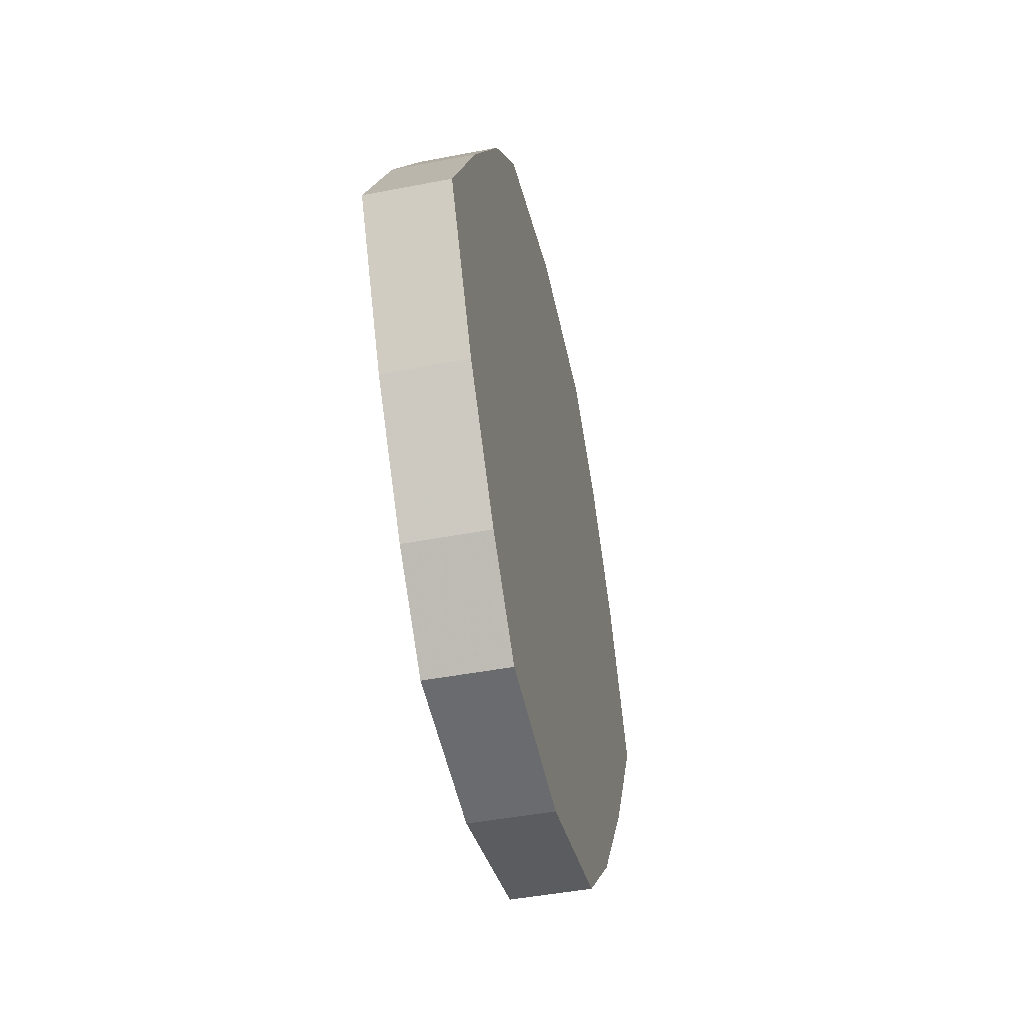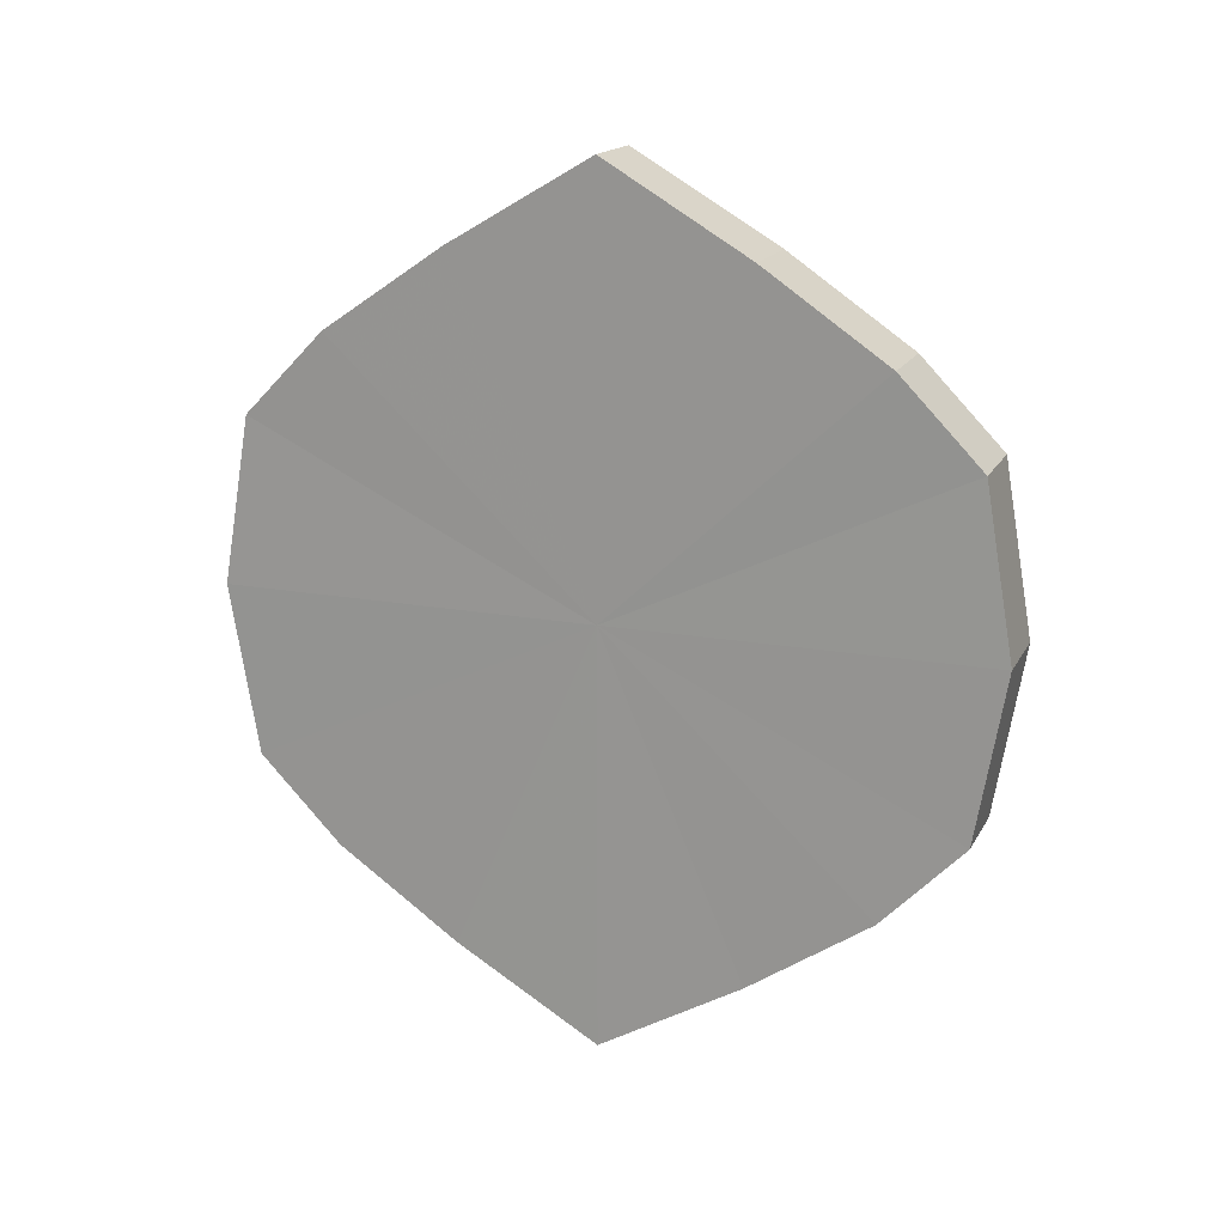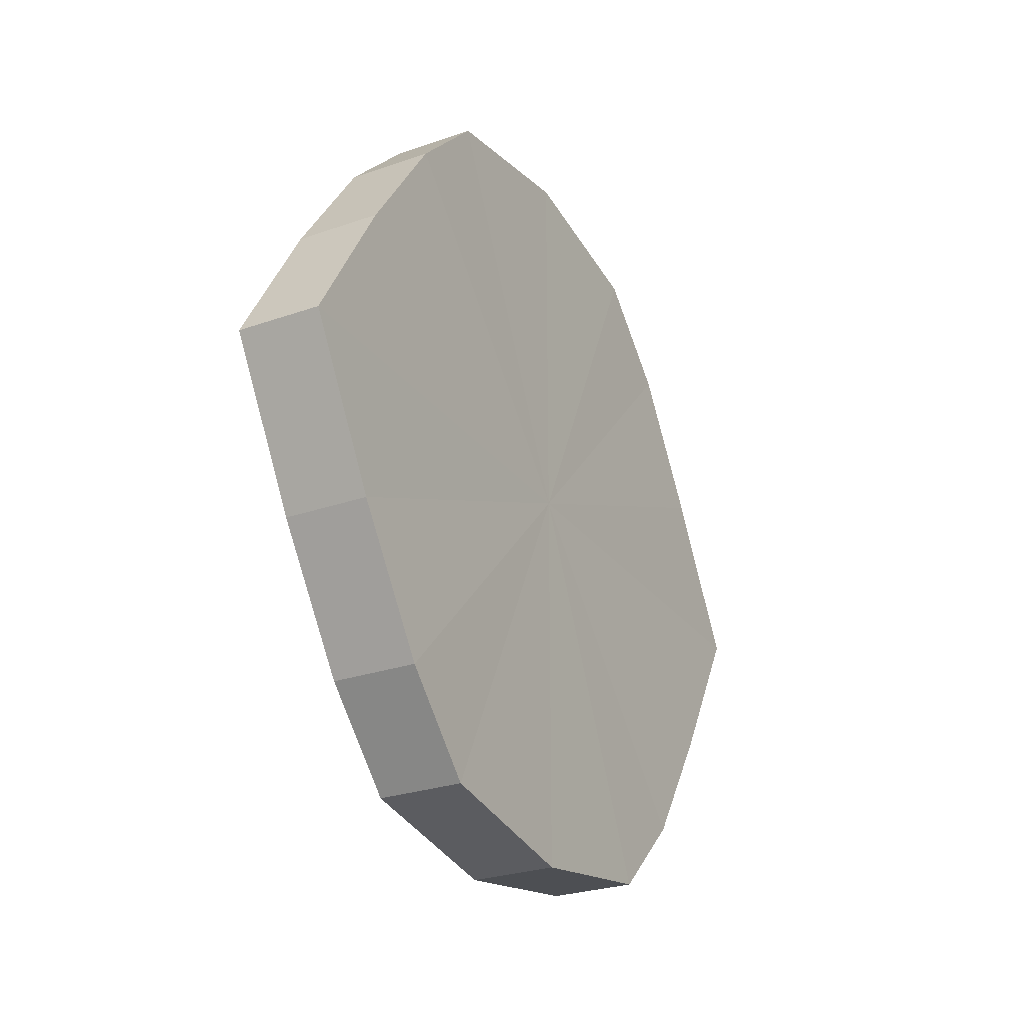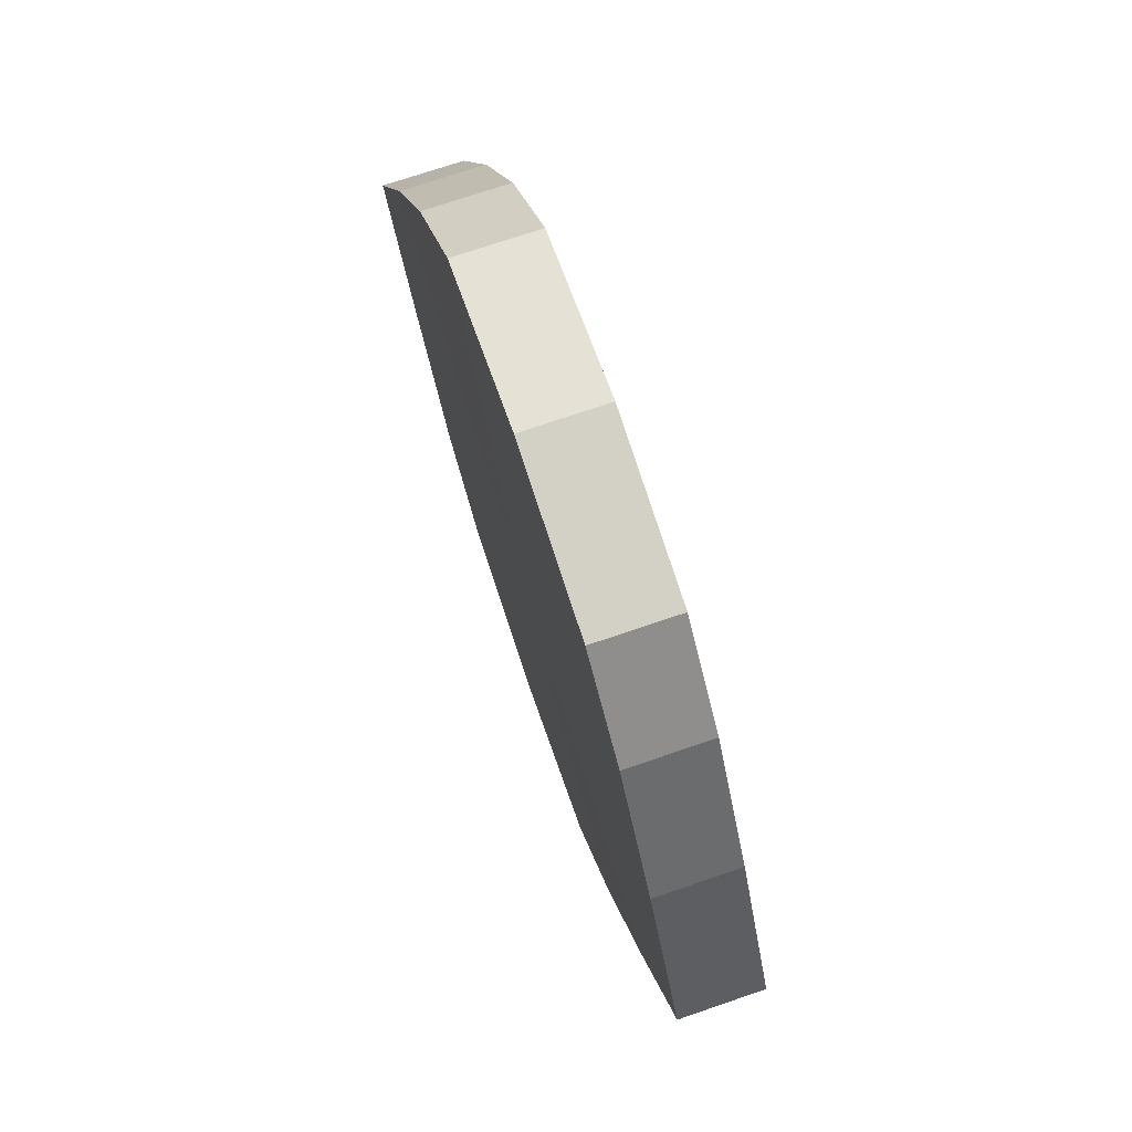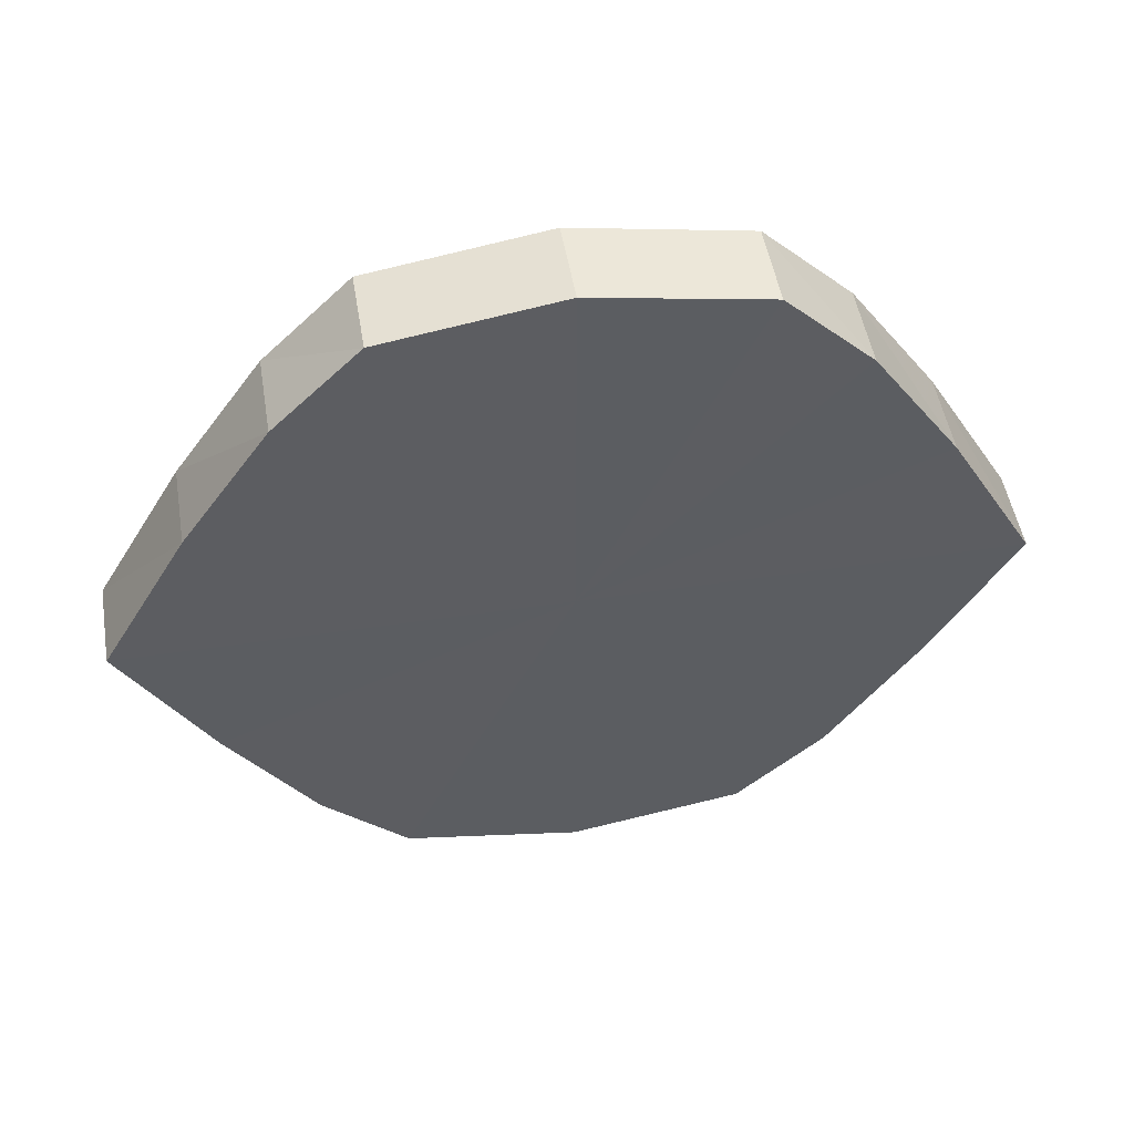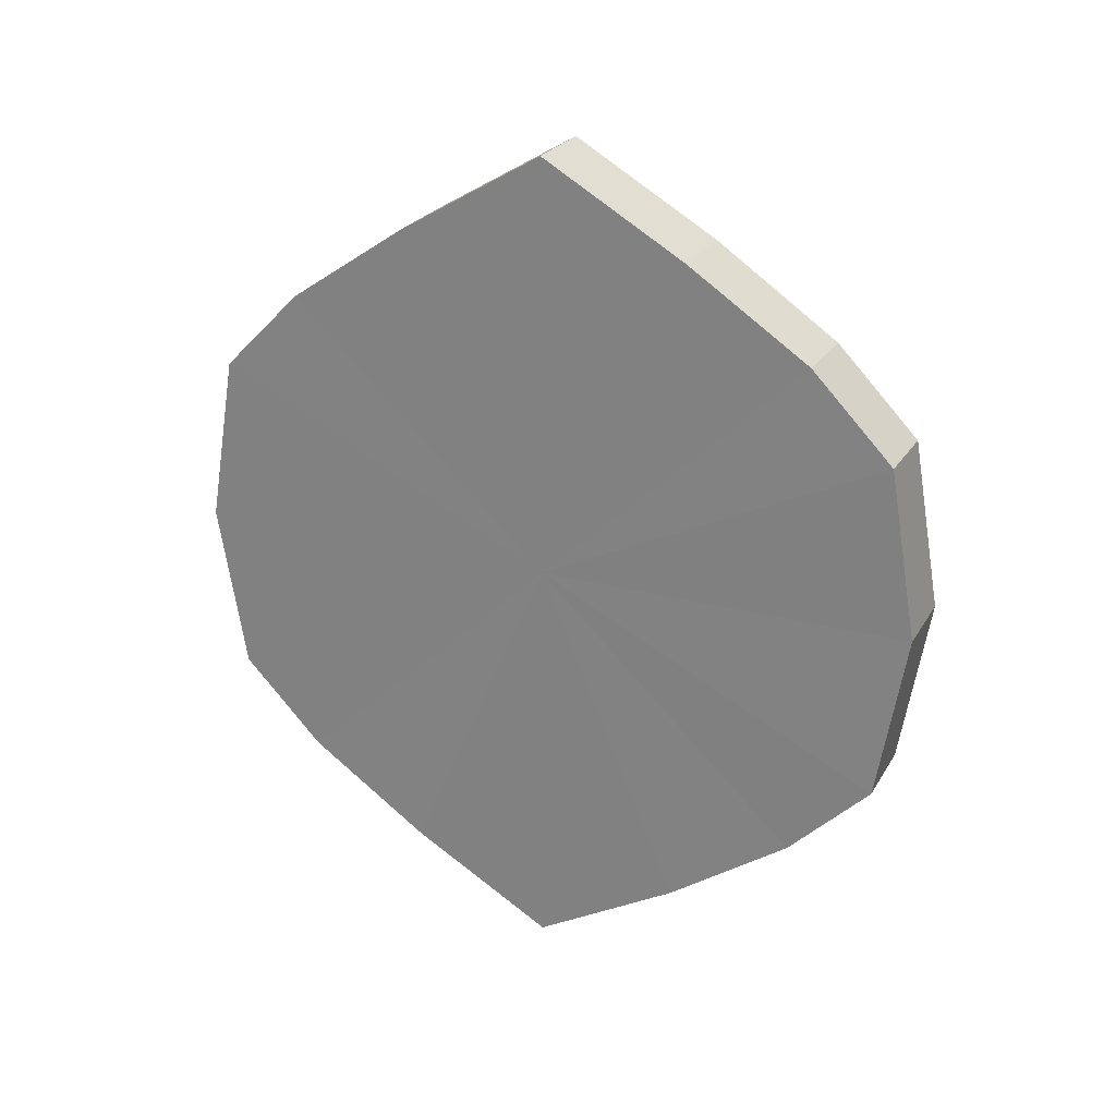
<metadata>
{"format":"obj","ext":"obj","renderer":"f3d","projection":"perspective","resolution":1024,"background":"white","views":[{"elev":-44.1,"azim":-167.3,"up":"+Z"},{"elev":17.1,"azim":110.3,"up":"+Y"},{"elev":-26.8,"azim":-151.5,"up":"+Z"},{"elev":72.5,"azim":161.1,"up":"+Z"},{"elev":50.3,"azim":-99.3,"up":"+Z"},{"elev":24.5,"azim":-66.0,"up":"+Y"}]}
</metadata>
<code>
o 3140
v 2235 1879 8.08
v 2235 1879 8.077
v 2235 1879 8.08
v 2235 1879 8.067
v 2235 1879 8.077
v 2235 1879 8.077
v 2235 1879 8.077
v 2235 1879 8.052
v 2235 1879 8.067
v 2235 1879 8.067
v 2235 1879 8.067
v 2235 1879 8.035
v 2235 1879 8.052
v 2235 1879 8.052
v 2235 1879 8.052
v 2235 1879 8.018
v 2235 1879 8.035
v 2235 1879 8.035
v 2235 1879 8.035
v 2235 1879 8.003
v 2235 1879 8.018
v 2235 1879 8.018
v 2235 1879 8.018
v 2235 1879 7.993
v 2235 1879 8.003
v 2235 1879 8.003
v 2235 1879 8.003
v 2235 1879 7.99
v 2235 1879 7.993
v 2235 1879 7.993
v 2235 1879 7.993
v 2235 1879 7.99
v 2235 1879 8.08
v 2235 1879 8.077
v 2235 1879 8.077
v 2235 1879 8.067
v 2235 1879 8.067
v 2235 1879 8.077
v 2235 1879 8.08
v 2235 1879 8.067
v 2235 1879 8.077
v 2235 1879 8.052
v 2235 1879 8.052
v 2235 1879 8.052
v 2235 1879 8.067
v 2235 1879 8.035
v 2235 1879 8.052
v 2235 1879 8.035
v 2235 1879 8.035
v 2235 1879 8.018
v 2235 1879 8.035
v 2235 1879 8.003
v 2235 1879 8.018
v 2235 1879 8.018
v 2235 1879 8.018
v 2235 1879 7.993
v 2235 1879 8.003
v 2235 1879 7.99
v 2235 1879 7.993
v 2235 1879 8.003
v 2235 1879 8.003
v 2235 1879 7.993
v 2235 1879 7.99
v 2235 1879 7.993
v 2235 1879 8.035
v 2235 1879 8.077
v 2235 1879 8.08
v 2235 1879 8.067
v 2235 1879 8.077
v 2235 1879 8.052
v 2235 1879 8.067
v 2235 1879 8.035
v 2235 1879 8.052
v 2235 1879 8.018
v 2235 1879 8.035
v 2235 1879 8.003
v 2235 1879 8.018
v 2235 1879 7.993
v 2235 1879 8.003
v 2235 1879 7.99
v 2235 1879 7.993
v 2235 1879 8.035
v 2235 1879 8.08
v 2235 1879 8.077
v 2235 1879 8.077
v 2235 1879 8.067
v 2235 1879 8.067
v 2235 1879 8.052
v 2235 1879 8.052
v 2235 1879 8.035
v 2235 1879 8.035
v 2235 1879 8.018
v 2235 1879 8.018
v 2235 1879 8.003
v 2235 1879 8.003
v 2235 1879 7.993
v 2235 1879 7.993
v 2235 1879 7.99
f 1 2 3
f 2 4 5
f 6 1 7
f 4 8 9
f 10 6 11
f 8 12 13
f 14 10 15
f 12 16 17
f 18 14 19
f 16 20 21
f 22 18 23
f 20 24 25
f 26 22 27
f 24 28 29
f 30 26 31
f 28 30 32
f 33 34 35
f 35 36 37
f 38 39 33
f 40 41 38
f 37 42 43
f 44 45 40
f 46 47 44
f 43 48 49
f 50 51 46
f 52 53 50
f 49 54 55
f 56 57 52
f 58 59 56
f 55 60 61
f 62 63 58
f 61 64 62
f 65 66 67
f 65 68 66
f 65 67 69
f 65 70 68
f 65 69 71
f 65 72 70
f 65 71 73
f 65 74 72
f 65 73 75
f 65 76 74
f 65 75 77
f 65 78 76
f 65 77 79
f 65 80 78
f 65 79 81
f 65 81 80
f 82 83 84
f 82 85 83
f 82 84 86
f 82 87 85
f 82 86 88
f 82 89 87
f 82 88 90
f 82 91 89
f 82 90 92
f 82 93 91
f 82 92 94
f 82 95 93
f 82 94 96
f 82 97 95
f 82 96 98
f 82 98 97

</code>
